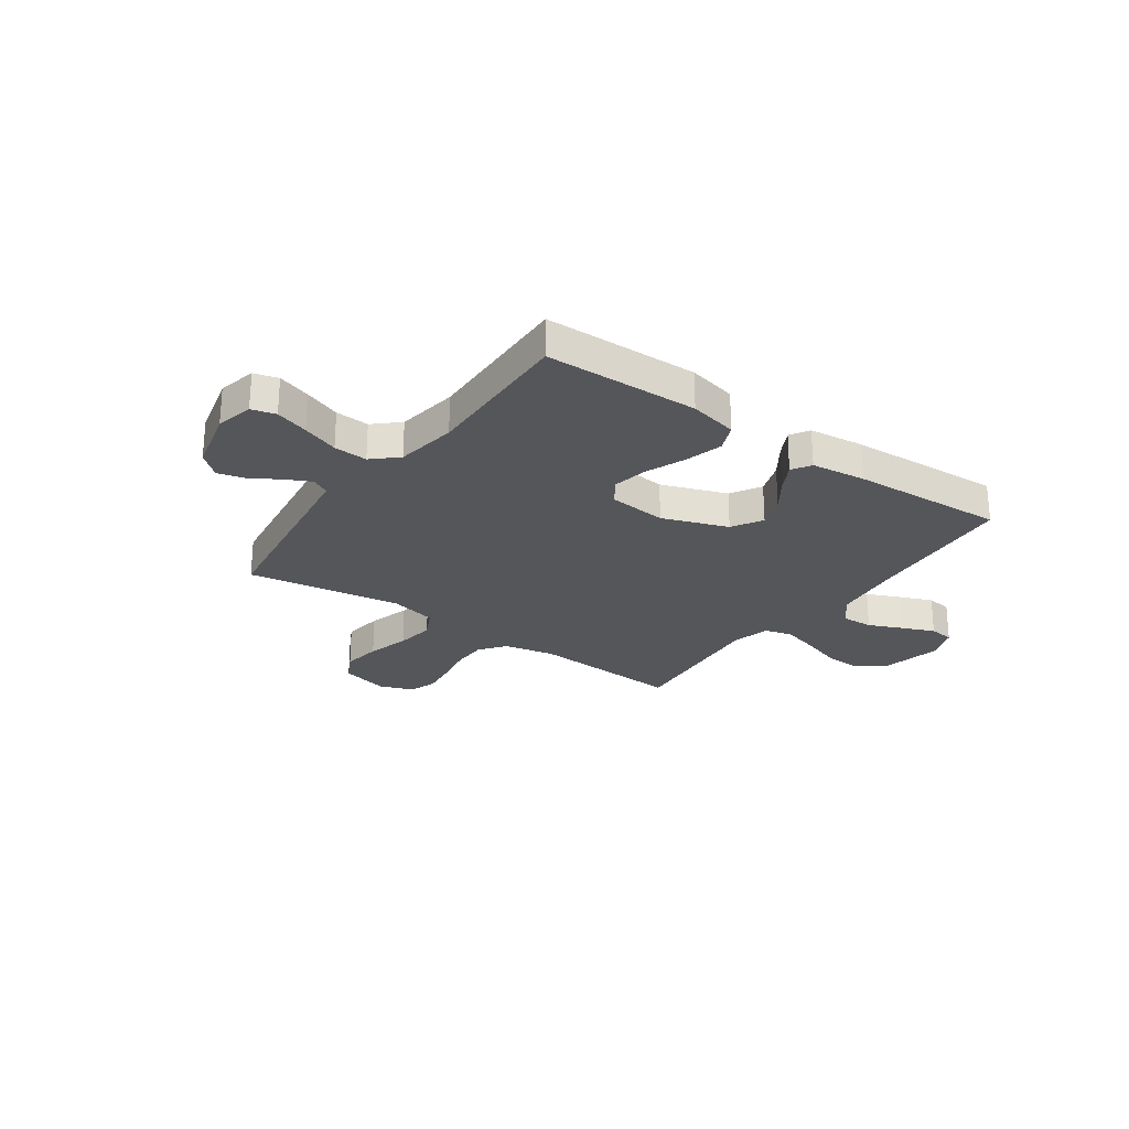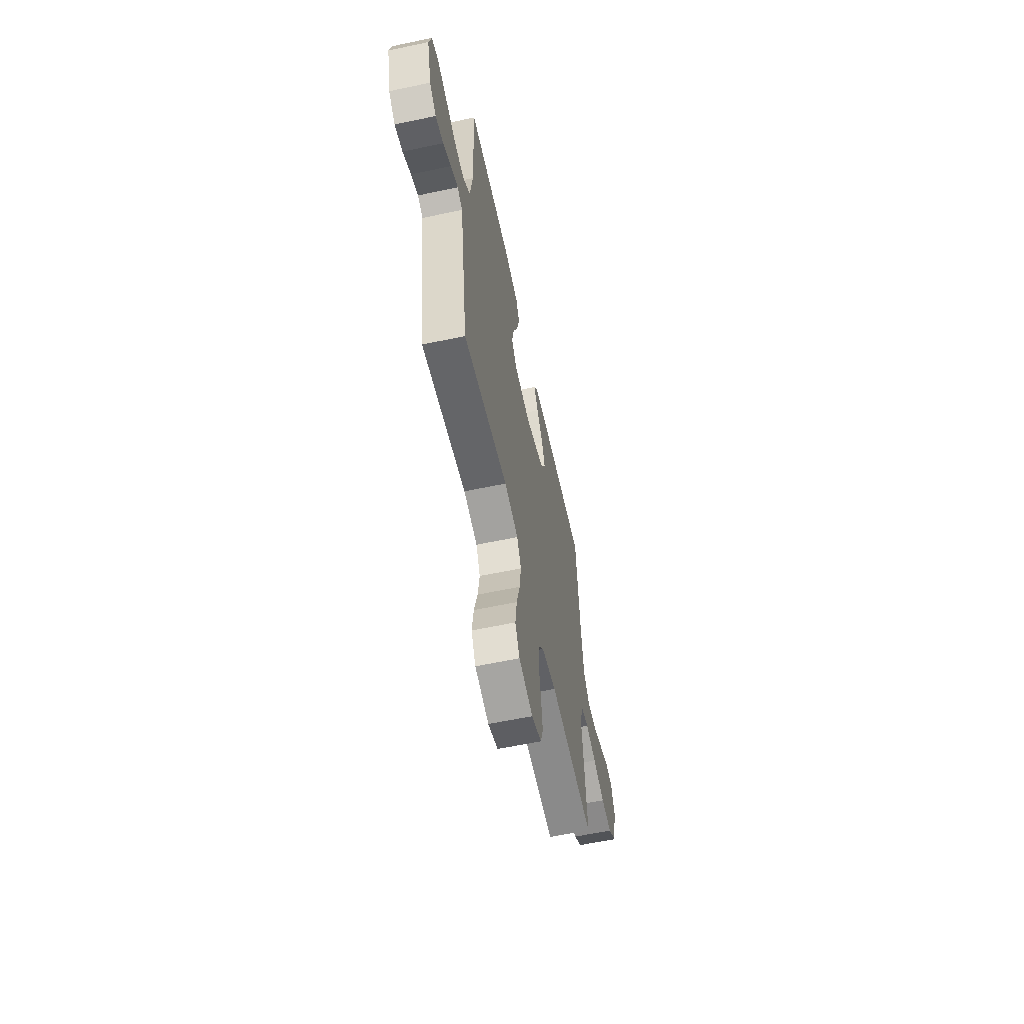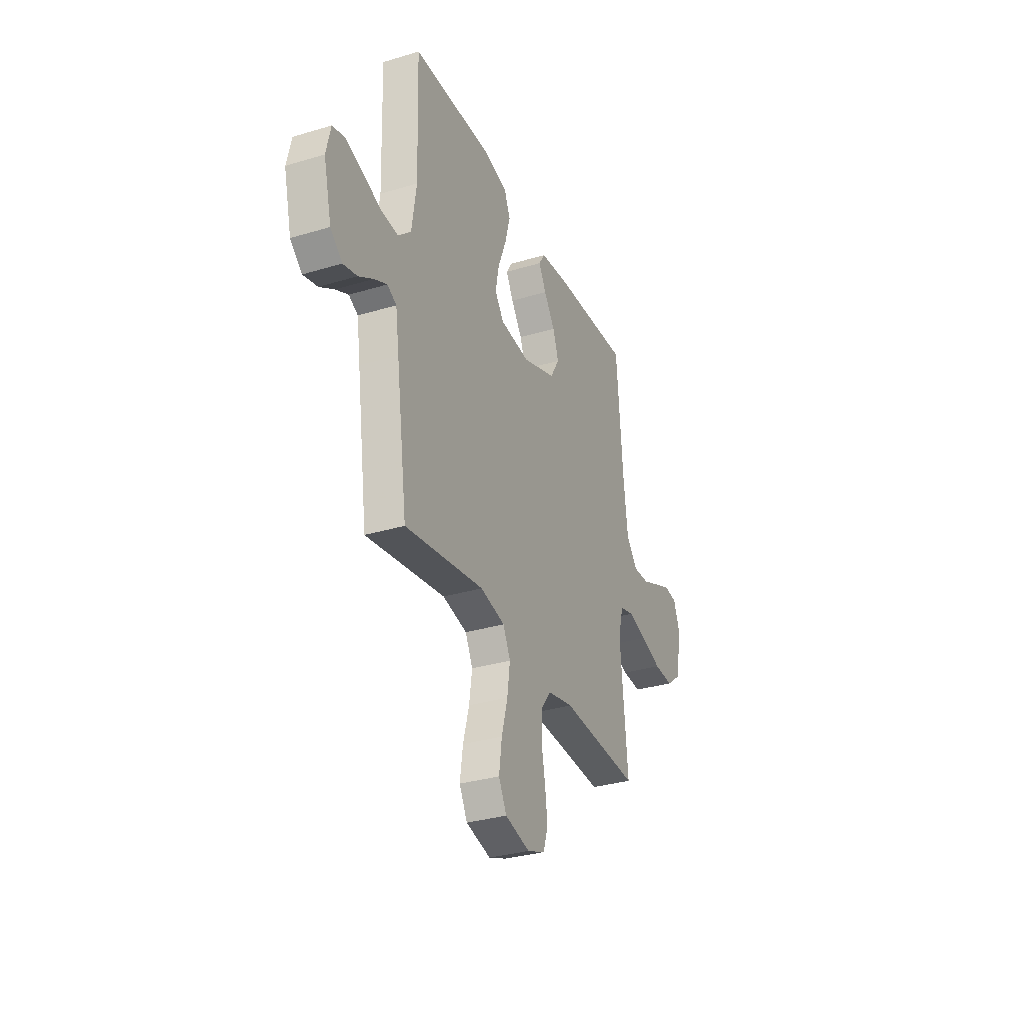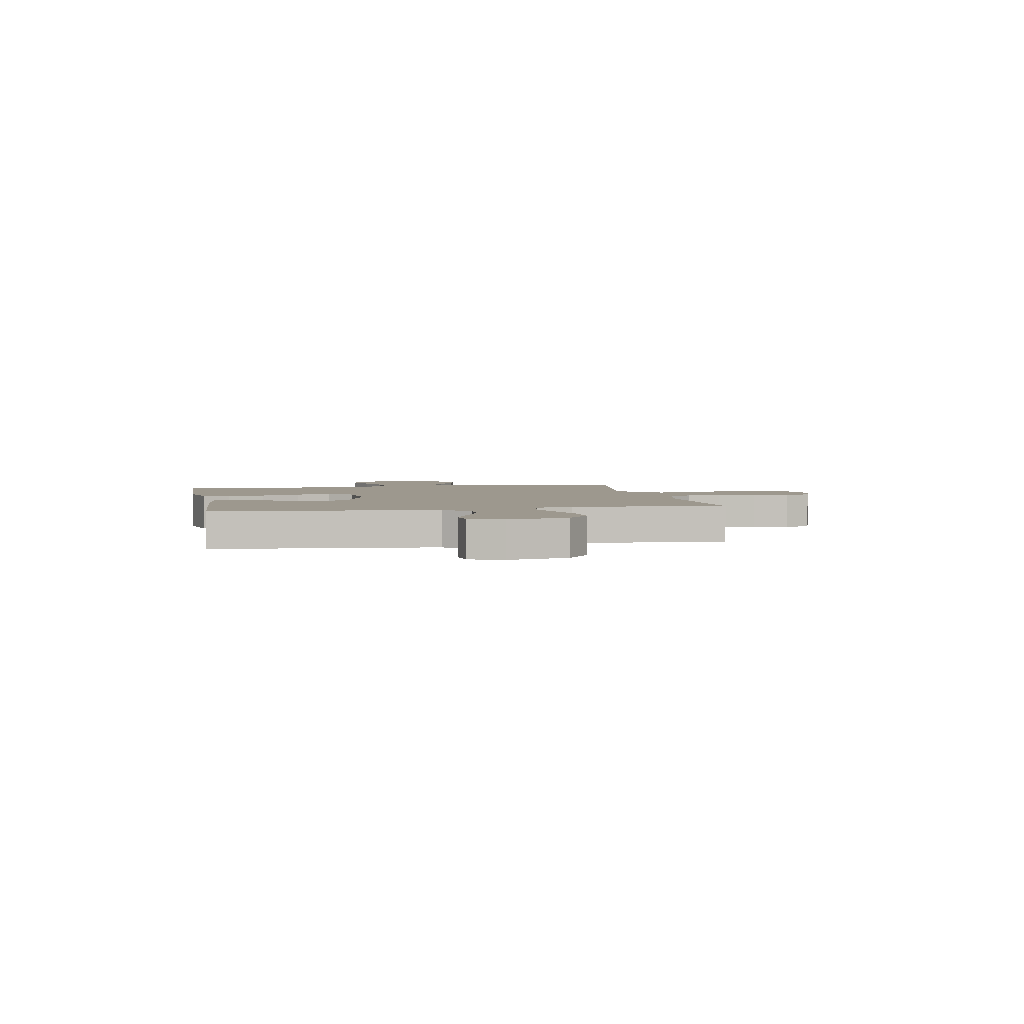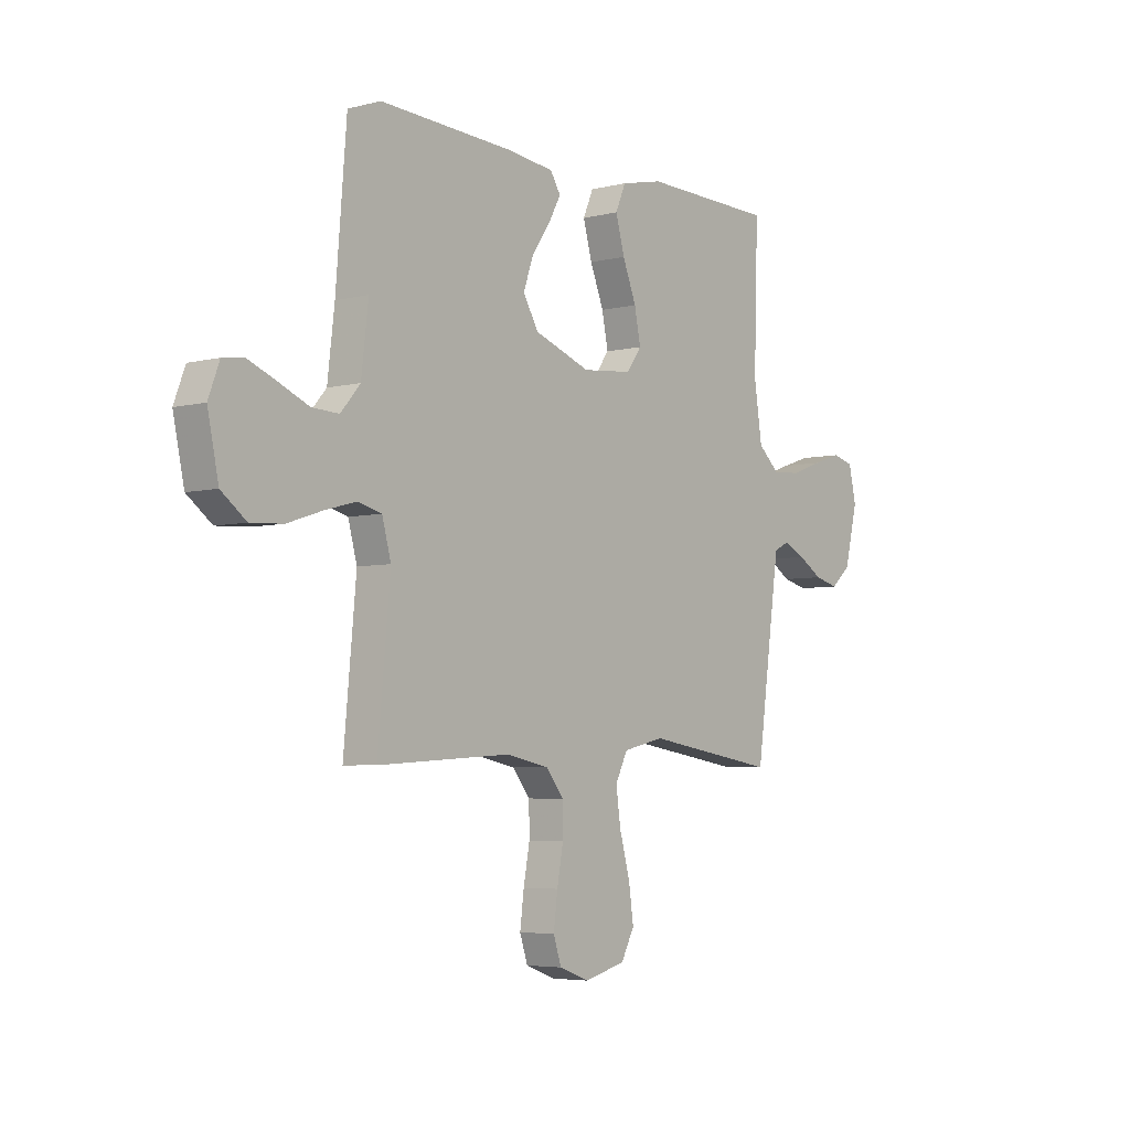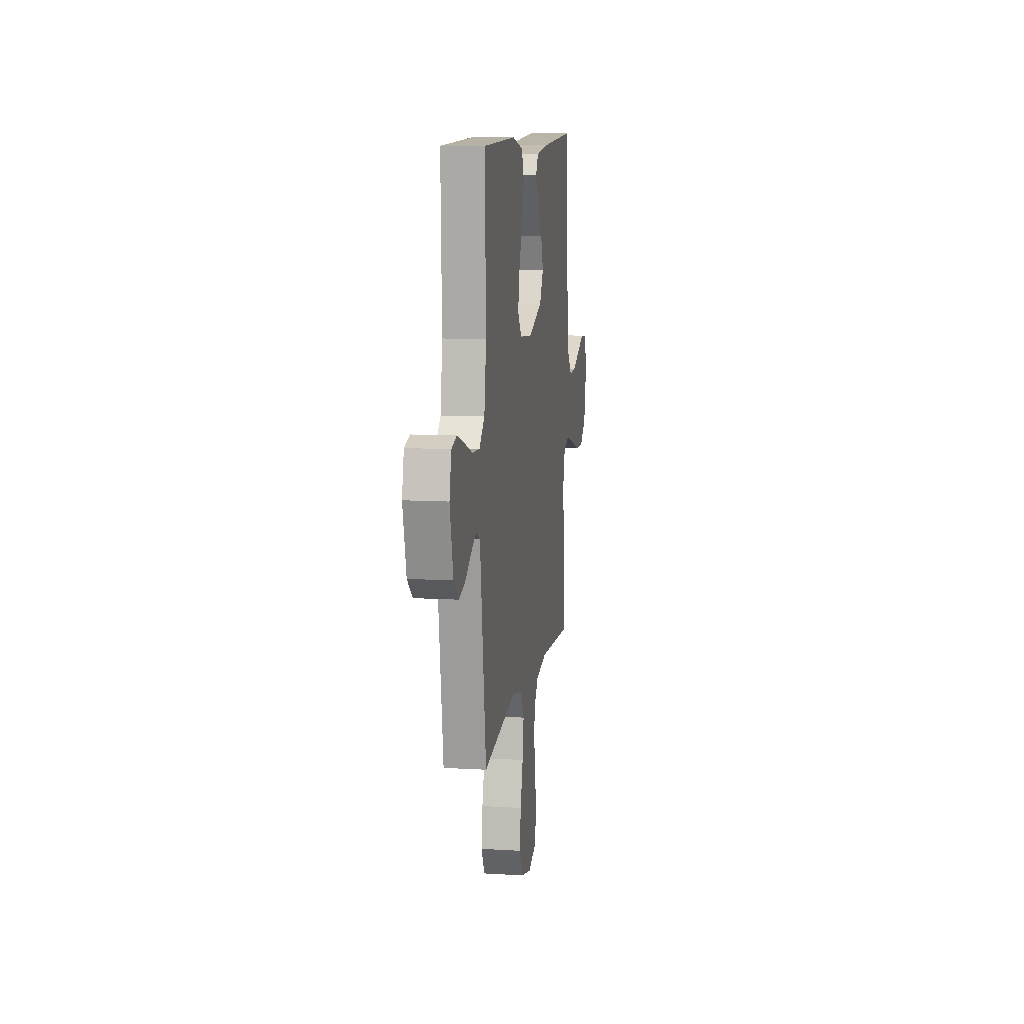
<metadata>
{"format":"obj","ext":"obj","renderer":"f3d","projection":"perspective","resolution":1024,"background":"white","views":[{"elev":-25.6,"azim":-35.4,"up":"+Y"},{"elev":-60.3,"azim":-77.8,"up":"+Z"},{"elev":-32.1,"azim":-67.1,"up":"+Z"},{"elev":3.2,"azim":79.2,"up":"+Y"},{"elev":-4.8,"azim":128.8,"up":"+Z"},{"elev":10.5,"azim":-81.4,"up":"+Z"}]}
</metadata>
<code>
v 0.5 0.07 0.5
v 0.524 0.07 0.2
v 0.54 0.07 0.065
v 0.584 0.07 0.014
v 0.645 0.07 0.017
v 0.712 0.07 0.046
v 0.775 0.07 0.072
v 0.824 0.07 0.066
v 0.849 0.07 0
v 0.824 0.07 -0.118
v 0.768 0.07 -0.161
v 0.695 0.07 -0.157
v 0.616 0.07 -0.131
v 0.545 0.07 -0.112
v 0.492 0.07 -0.126
v 0.472 0.07 -0.2
v 0.5 0.07 -0.5
v 0.2 0.07 -0.482
v 0.102 0.07 -0.502
v 0.063 0.07 -0.552
v 0.062 0.07 -0.62
v 0.076 0.07 -0.696
v 0.085 0.07 -0.767
v 0.067 0.07 -0.821
v 0 0.07 -0.846
v -0.094 0.07 -0.822
v -0.124 0.07 -0.765
v -0.113 0.07 -0.688
v -0.09 0.07 -0.605
v -0.079 0.07 -0.529
v -0.107 0.07 -0.473
v -0.2 0.07 -0.452
v -0.5 0.07 -0.5
v -0.542 0.07 -0.2
v -0.555 0.07 -0.108
v -0.59 0.07 -0.09
v -0.639 0.07 -0.114
v -0.694 0.07 -0.148
v -0.748 0.07 -0.162
v -0.793 0.07 -0.123
v -0.823 0.07 0
v -0.806 0.07 0.074
v -0.759 0.07 0.087
v -0.694 0.07 0.066
v -0.623 0.07 0.04
v -0.557 0.07 0.036
v -0.509 0.07 0.08
v -0.491 0.07 0.2
v -0.5 0.07 0.5
v -0.2 0.07 0.507
v -0.105 0.07 0.486
v -0.082 0.07 0.432
v -0.102 0.07 0.359
v -0.133 0.07 0.281
v -0.147 0.07 0.211
v -0.113 0.07 0.164
v 0 0.07 0.153
v 0.127 0.07 0.199
v 0.162 0.07 0.258
v 0.14 0.07 0.321
v 0.098 0.07 0.382
v 0.07 0.07 0.434
v 0.093 0.07 0.471
v 0.2 0.07 0.484
v 0.5 0 0.5
v 0.524 0 0.2
v 0.54 0 0.065
v 0.584 0 0.014
v 0.645 0 0.017
v 0.712 0 0.046
v 0.775 0 0.072
v 0.824 0 0.066
v 0.849 0 0
v 0.824 0 -0.118
v 0.768 0 -0.161
v 0.695 0 -0.157
v 0.616 0 -0.131
v 0.545 0 -0.112
v 0.492 0 -0.126
v 0.472 0 -0.2
v 0.5 0 -0.5
v 0.2 0 -0.482
v 0.102 0 -0.502
v 0.063 0 -0.552
v 0.062 0 -0.62
v 0.076 0 -0.696
v 0.085 0 -0.767
v 0.067 0 -0.821
v 0 0 -0.846
v -0.094 0 -0.822
v -0.124 0 -0.765
v -0.113 0 -0.688
v -0.09 0 -0.605
v -0.079 0 -0.529
v -0.107 0 -0.473
v -0.2 0 -0.452
v -0.5 0 -0.5
v -0.542 0 -0.2
v -0.555 0 -0.108
v -0.59 0 -0.09
v -0.639 0 -0.114
v -0.694 0 -0.148
v -0.748 0 -0.162
v -0.793 0 -0.123
v -0.823 0 0
v -0.806 0 0.074
v -0.759 0 0.087
v -0.694 0 0.066
v -0.623 0 0.04
v -0.557 0 0.036
v -0.509 0 0.08
v -0.491 0 0.2
v -0.5 0 0.5
v -0.2 0 0.507
v -0.105 0 0.486
v -0.082 0 0.432
v -0.102 0 0.359
v -0.133 0 0.281
v -0.147 0 0.211
v -0.113 0 0.164
v 0 0 0.153
v 0.127 0 0.199
v 0.162 0 0.258
v 0.14 0 0.321
v 0.098 0 0.382
v 0.07 0 0.434
v 0.093 0 0.471
v 0.2 0 0.484
f 64 1 2
f 63 64 2
f 62 63 2
f 61 62 2
f 60 61 2
f 59 60 2 3
f 58 59 3 4
f 57 58 4
f 56 57 4
f 52 53 54
f 51 52 54
f 50 51 54
f 49 50 54
f 48 49 54
f 47 48 54 55
f 46 47 55 56
f 43 44 45
f 42 43 45
f 41 42 45
f 40 41 45
f 39 40 45
f 38 39 45
f 37 38 45
f 36 37 45 46
f 46 56 4
f 36 46 4
f 35 36 4
f 32 33 34
f 35 4 5
f 34 35 5
f 32 34 5
f 31 32 5
f 27 28 29
f 26 27 29
f 25 26 29
f 24 25 29
f 23 24 29
f 22 23 29
f 21 22 29
f 20 21 29 30
f 19 20 30 31
f 16 17 18
f 18 19 31
f 16 18 31
f 15 16 31
f 11 12 13
f 10 11 13
f 9 10 13
f 8 9 13
f 7 8 13
f 6 7 13
f 5 6 13
f 5 13 14
f 15 31 5
f 5 14 15
f 66 65 128
f 66 128 127
f 66 127 126
f 66 126 125
f 66 125 124
f 67 66 124 123
f 68 67 123 122
f 68 122 121
f 68 121 120
f 118 117 116
f 118 116 115
f 118 115 114
f 118 114 113
f 118 113 112
f 119 118 112 111
f 120 119 111 110
f 109 108 107
f 109 107 106
f 109 106 105
f 109 105 104
f 109 104 103
f 109 103 102
f 109 102 101
f 110 109 101 100
f 68 120 110
f 68 110 100
f 68 100 99
f 98 97 96
f 69 68 99
f 69 99 98
f 69 98 96
f 69 96 95
f 93 92 91
f 93 91 90
f 93 90 89
f 93 89 88
f 93 88 87
f 93 87 86
f 93 86 85
f 94 93 85 84
f 95 94 84 83
f 82 81 80
f 95 83 82
f 95 82 80
f 95 80 79
f 77 76 75
f 77 75 74
f 77 74 73
f 77 73 72
f 77 72 71
f 77 71 70
f 77 70 69
f 78 77 69
f 69 95 79
f 79 78 69
f 1 65 66 2
f 2 66 67 3
f 3 67 68 4
f 4 68 69 5
f 5 69 70 6
f 6 70 71 7
f 7 71 72 8
f 8 72 73 9
f 9 73 74 10
f 10 74 75 11
f 11 75 76 12
f 12 76 77 13
f 13 77 78 14
f 14 78 79 15
f 15 79 80 16
f 16 80 81 17
f 17 81 82 18
f 18 82 83 19
f 19 83 84 20
f 20 84 85 21
f 21 85 86 22
f 22 86 87 23
f 23 87 88 24
f 24 88 89 25
f 25 89 90 26
f 26 90 91 27
f 27 91 92 28
f 28 92 93 29
f 29 93 94 30
f 30 94 95 31
f 31 95 96 32
f 32 96 97 33
f 33 97 98 34
f 34 98 99 35
f 35 99 100 36
f 36 100 101 37
f 37 101 102 38
f 38 102 103 39
f 39 103 104 40
f 40 104 105 41
f 41 105 106 42
f 42 106 107 43
f 43 107 108 44
f 44 108 109 45
f 45 109 110 46
f 46 110 111 47
f 47 111 112 48
f 48 112 113 49
f 49 113 114 50
f 50 114 115 51
f 51 115 116 52
f 52 116 117 53
f 53 117 118 54
f 54 118 119 55
f 55 119 120 56
f 56 120 121 57
f 57 121 122 58
f 58 122 123 59
f 59 123 124 60
f 60 124 125 61
f 61 125 126 62
f 62 126 127 63
f 63 127 128 64
f 64 128 65 1

</code>
